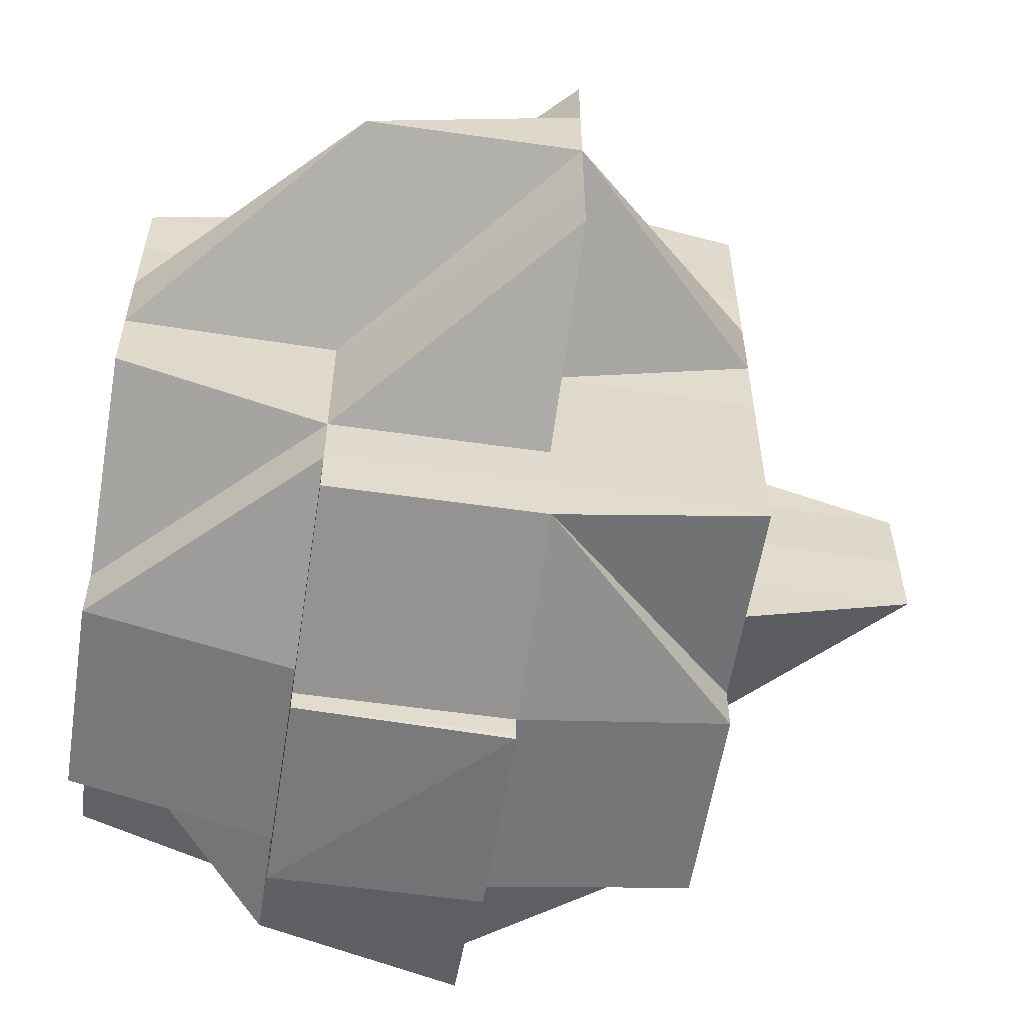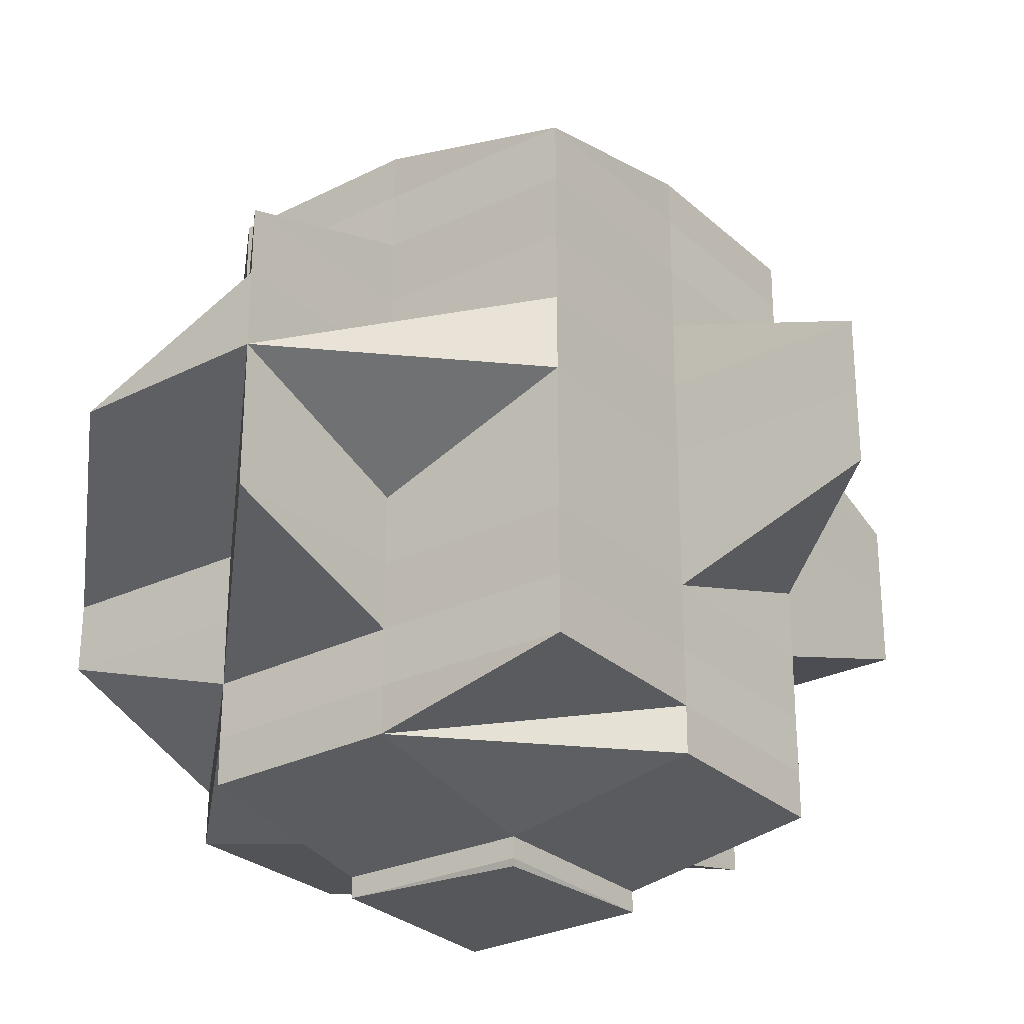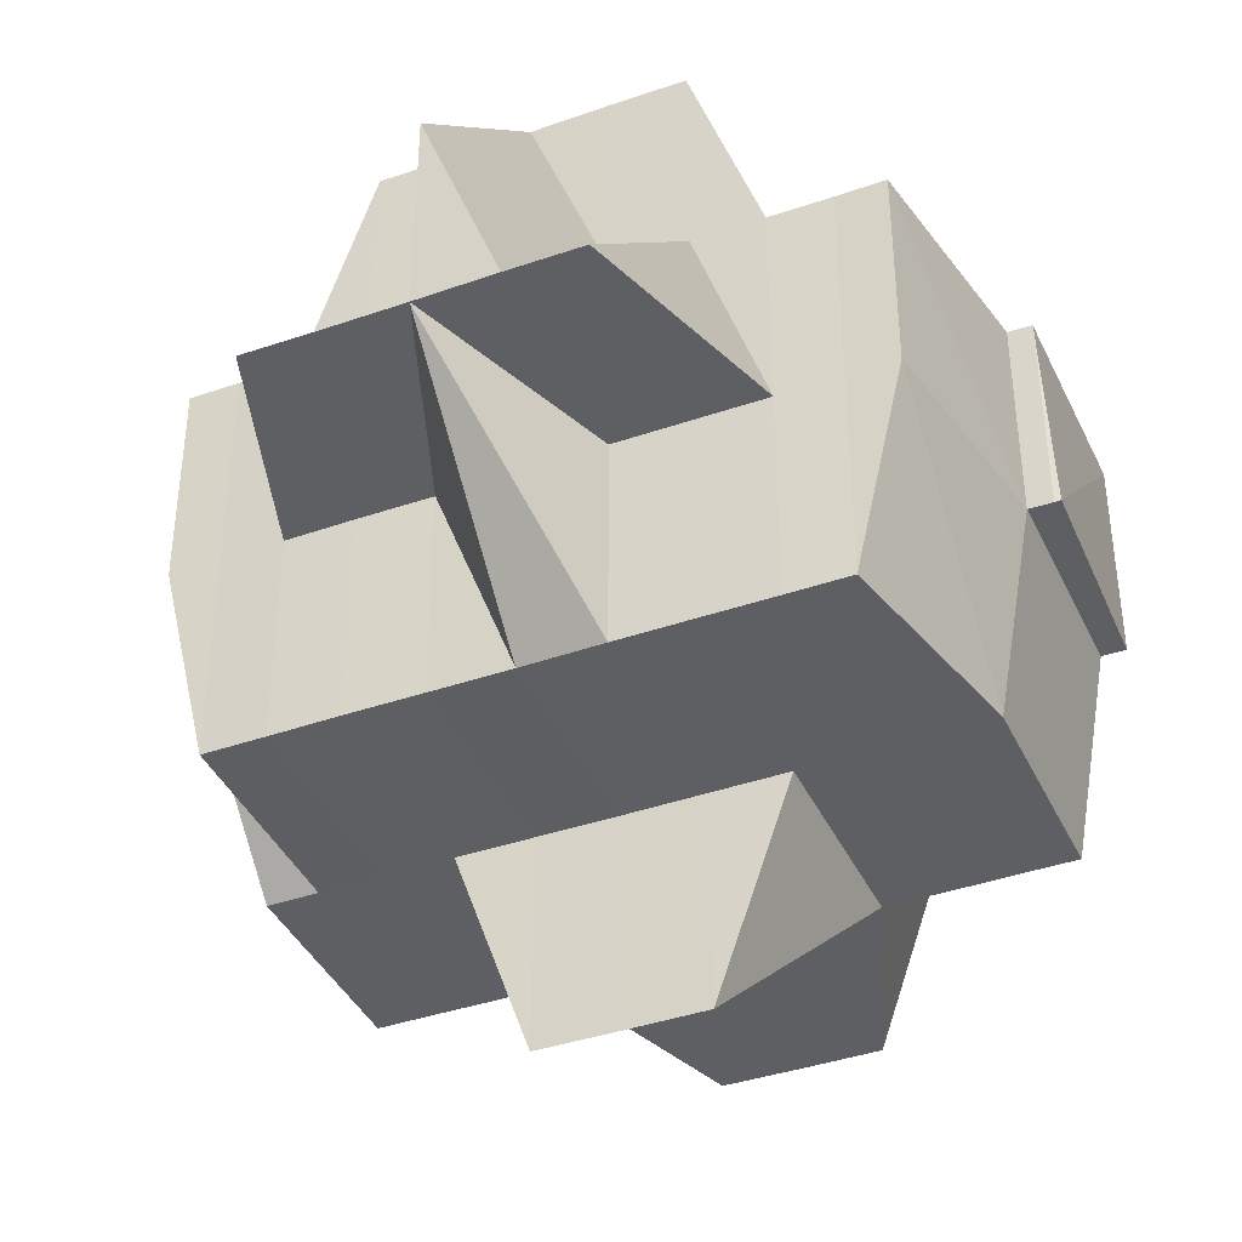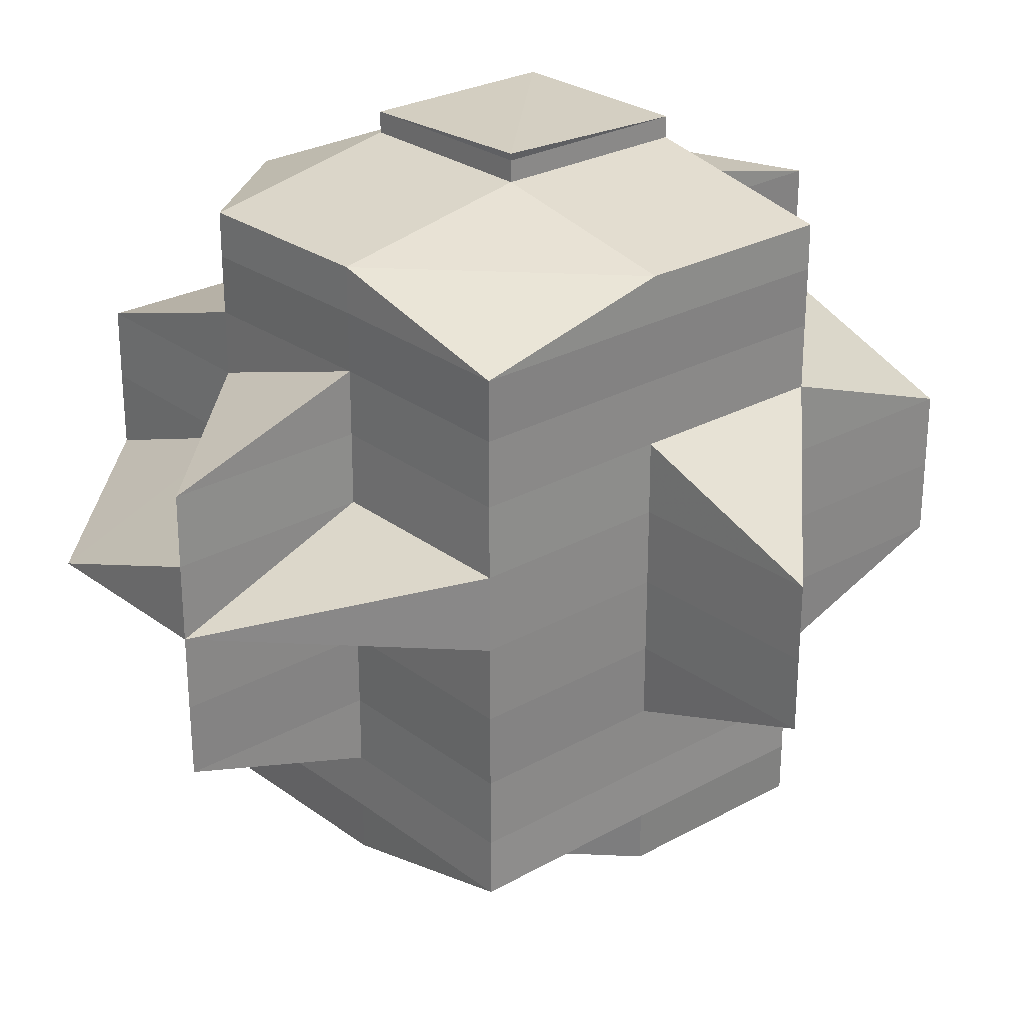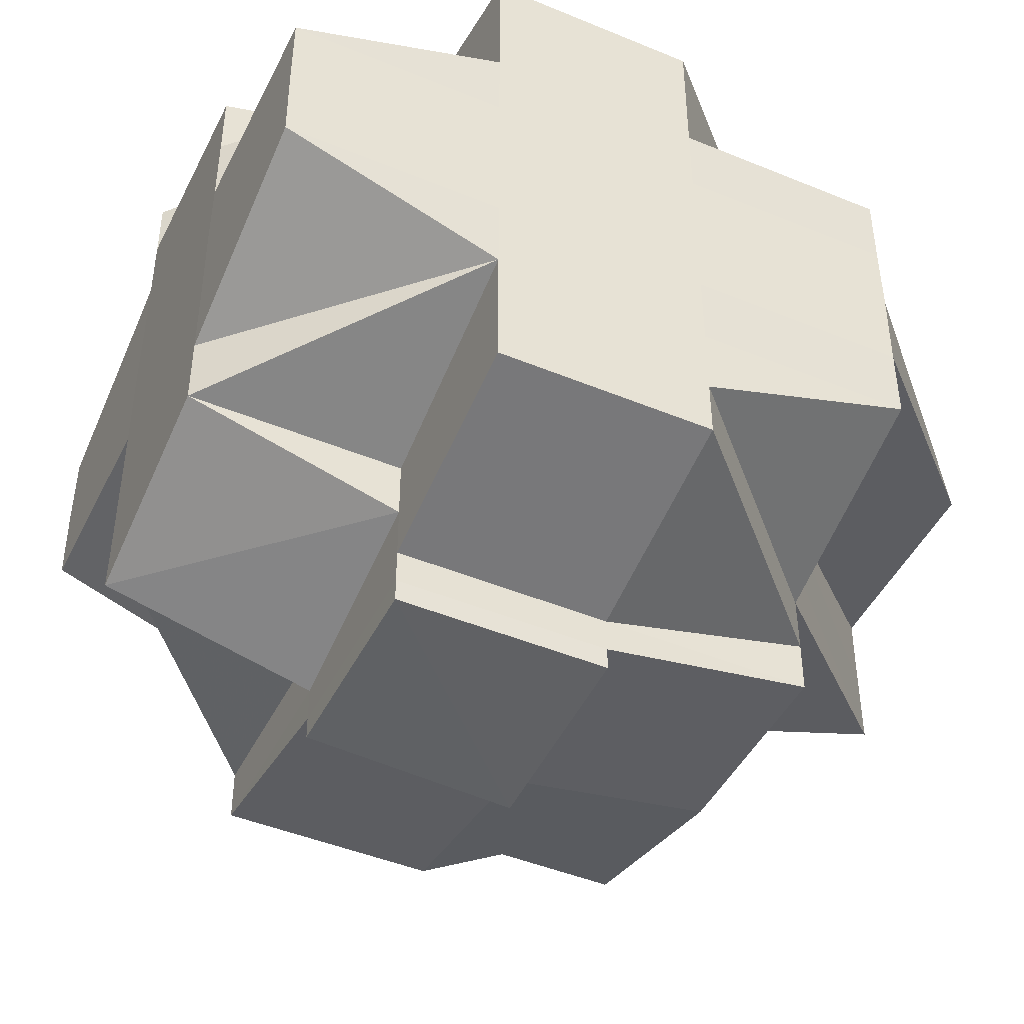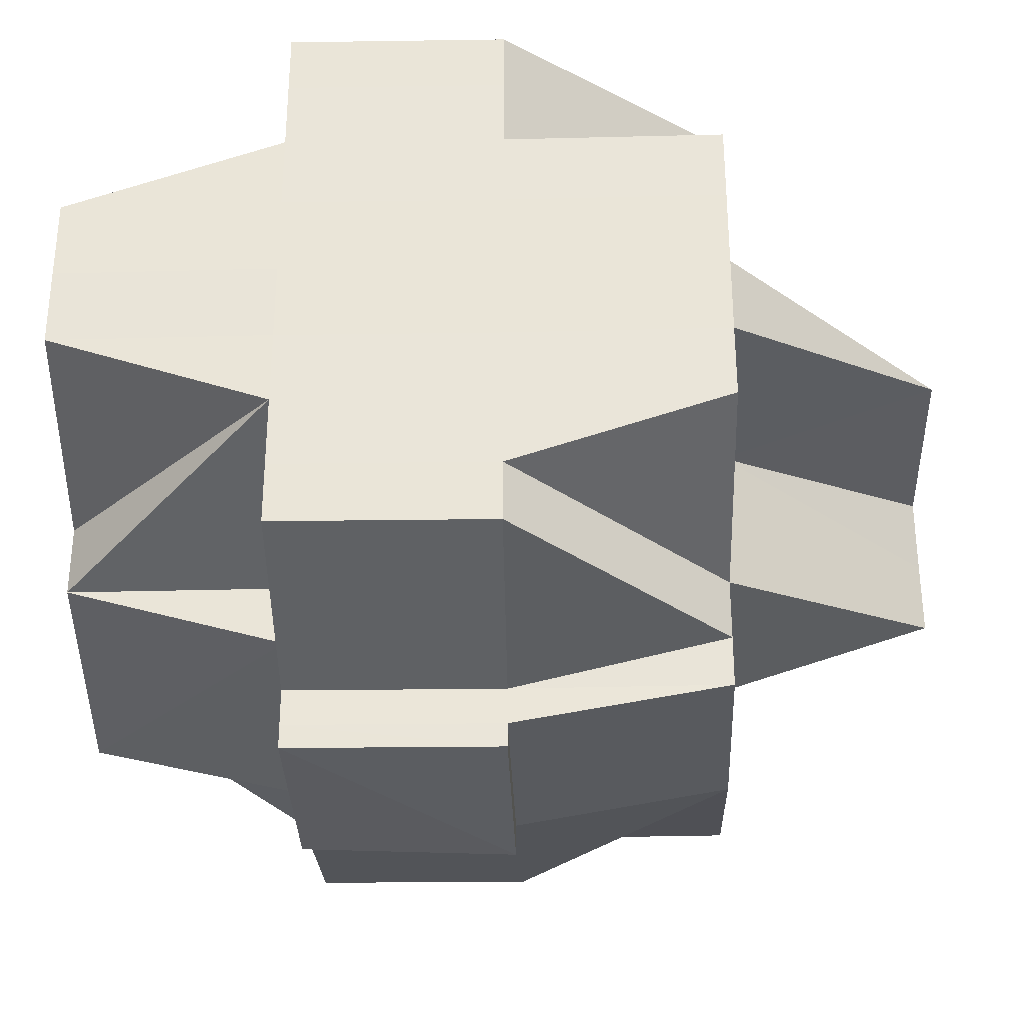
<metadata>
{"format":"obj","ext":"obj","renderer":"f3d","projection":"perspective","resolution":1024,"background":"white","views":[{"elev":-57.6,"azim":-99.0,"up":"+Z"},{"elev":-27.8,"azim":-53.3,"up":"+Z"},{"elev":-40.1,"azim":-66.8,"up":"+Y"},{"elev":26.8,"azim":-40.9,"up":"+Z"},{"elev":-45.4,"azim":154.6,"up":"+Z"},{"elev":-33.1,"azim":-178.2,"up":"+Z"}]}
</metadata>
<code>
o 3685
v 2202 1894 12.63
v 2202 1894 12.63
v 2202 1894 12.63
v 2202 1894 12.63
v 2202 1894 12.63
v 2202 1894 12.63
v 2202 1894 12.63
v 2202 1894 12.63
v 2202 1894 12.63
v 2202 1894 12.63
v 2202 1894 12.63
v 2202 1894 12.63
v 2202 1894 12.63
v 2202 1894 12.63
v 2202 1894 12.63
v 2202 1894 12.63
v 2202 1894 12.63
v 2202 1894 12.63
v 2202 1894 12.63
v 2202 1894 12.63
v 2202 1894 12.62
v 2202 1894 12.62
v 2202 1894 12.63
v 2202 1894 12.63
v 2202 1894 12.63
v 2202 1894 12.63
v 2202 1894 12.62
v 2202 1894 12.62
v 2202 1894 12.62
v 2202 1894 12.62
v 2202 1894 12.62
v 2202 1894 12.63
v 2202 1894 12.63
v 2202 1894 12.63
v 2202 1894 12.63
v 2202 1894 12.63
v 2202 1894 12.63
v 2202 1894 12.63
v 2202 1894 12.63
v 2202 1894 12.62
v 2202 1894 12.63
v 2202 1894 12.62
v 2202 1894 12.62
v 2202 1894 12.62
v 2202 1894 12.62
v 2202 1894 12.62
v 2202 1894 12.62
v 2202 1894 12.63
v 2202 1894 12.62
v 2202 1894 12.62
v 2202 1894 12.62
v 2202 1894 12.63
v 2202 1894 12.62
v 2202 1894 12.62
v 2202 1894 12.62
v 2202 1894 12.62
v 2202 1894 12.62
v 2202 1894 12.62
v 2202 1894 12.62
v 2202 1894 12.62
v 2202 1894 12.62
v 2202 1894 12.62
v 2202 1894 12.62
v 2202 1894 12.62
v 2202 1894 12.62
v 2202 1894 12.62
v 2202 1894 12.61
v 2202 1894 12.62
v 2202 1894 12.62
v 2202 1894 12.62
v 2202 1894 12.62
v 2202 1894 12.62
v 2202 1894 12.62
v 2202 1894 12.62
v 2202 1894 12.62
v 2202 1894 12.62
v 2202 1894 12.62
v 2202 1894 12.62
v 2202 1894 12.62
v 2202 1894 12.62
v 2202 1894 12.62
v 2202 1894 12.62
v 2202 1894 12.62
v 2202 1894 12.62
v 2202 1894 12.62
v 2202 1894 12.61
v 2202 1894 12.62
v 2202 1894 12.62
v 2202 1894 12.62
v 2202 1894 12.62
v 2202 1894 12.62
v 2202 1894 12.63
v 2202 1894 12.62
v 2202 1894 12.62
v 2202 1894 12.63
v 2202 1894 12.63
v 2202 1894 12.63
v 2202 1894 12.62
v 2202 1894 12.63
v 2202 1894 12.63
v 2202 1894 12.62
v 2202 1894 12.62
v 2202 1894 12.62
v 2202 1894 12.62
v 2202 1894 12.63
v 2202 1894 12.62
v 2202 1894 12.62
v 2202 1894 12.62
v 2202 1894 12.62
v 2202 1894 12.62
v 2202 1894 12.62
v 2202 1894 12.62
v 2202 1894 12.62
v 2202 1894 12.62
v 2202 1894 12.61
v 2202 1894 12.62
v 2202 1894 12.62
v 2202 1894 12.62
v 2202 1894 12.62
v 2202 1894 12.62
v 2202 1894 12.62
v 2202 1894 12.62
v 2202 1894 12.62
v 2202 1894 12.62
v 2202 1894 12.62
v 2202 1894 12.62
v 2202 1894 12.62
v 2202 1894 12.61
v 2202 1894 12.62
v 2202 1894 12.62
v 2202 1894 12.62
v 2202 1894 12.62
v 2202 1894 12.61
v 2202 1894 12.61
v 2202 1894 12.61
v 2202 1894 12.61
v 2202 1894 12.61
v 2202 1894 12.61
v 2202 1894 12.61
v 2202 1894 12.61
v 2202 1894 12.6
v 2202 1894 12.61
v 2202 1894 12.6
v 2202 1894 12.6
v 2202 1894 12.61
v 2202 1894 12.6
v 2202 1894 12.6
v 2202 1894 12.6
v 2202 1894 12.6
v 2202 1894 12.6
v 2202 1894 12.61
v 2202 1894 12.6
v 2202 1894 12.6
v 2202 1894 12.61
v 2202 1894 12.61
v 2202 1894 12.61
v 2202 1894 12.61
v 2202 1894 12.61
v 2202 1894 12.61
v 2202 1894 12.6
v 2202 1894 12.6
v 2202 1894 12.61
v 2202 1894 12.62
v 2202 1894 12.62
v 2202 1894 12.62
v 2202 1894 12.61
v 2202 1894 12.61
v 2202 1894 12.61
v 2202 1894 12.6
v 2202 1894 12.6
v 2202 1894 12.61
v 2202 1894 12.6
v 2202 1894 12.6
v 2202 1894 12.6
v 2202 1894 12.6
v 2202 1894 12.6
v 2202 1894 12.6
v 2202 1894 12.6
v 2202 1894 12.6
v 2202 1894 12.6
v 2202 1894 12.6
v 2202 1894 12.6
v 2202 1894 12.6
v 2202 1894 12.6
v 2202 1894 12.6
v 2202 1894 12.6
v 2202 1894 12.6
v 2202 1894 12.6
v 2202 1894 12.6
v 2202 1894 12.6
v 2202 1894 12.6
v 2202 1894 12.6
v 2202 1894 12.6
v 2202 1894 12.6
v 2202 1894 12.6
v 2202 1894 12.59
v 2202 1894 12.6
v 2202 1894 12.6
v 2202 1894 12.61
v 2202 1894 12.6
v 2202 1894 12.6
v 2202 1894 12.59
v 2202 1894 12.59
v 2202 1894 12.59
v 2202 1894 12.59
v 2202 1894 12.59
v 2202 1894 12.59
v 2202 1894 12.59
v 2202 1894 12.59
v 2202 1894 12.6
v 2202 1894 12.6
v 2202 1894 12.59
v 2202 1894 12.6
v 2202 1894 12.6
v 2202 1894 12.6
v 2202 1894 12.6
v 2202 1894 12.6
v 2202 1894 12.6
v 2202 1894 12.6
v 2202 1894 12.6
v 2202 1894 12.6
v 2202 1894 12.59
v 2202 1894 12.6
v 2202 1894 12.6
v 2202 1894 12.6
v 2202 1894 12.6
v 2202 1894 12.6
v 2202 1894 12.6
v 2202 1894 12.6
v 2202 1894 12.59
v 2202 1894 12.59
v 2202 1894 12.59
v 2202 1894 12.6
v 2202 1894 12.6
v 2202 1894 12.6
v 2202 1894 12.6
v 2202 1894 12.6
v 2202 1894 12.6
v 2202 1894 12.6
v 2202 1894 12.6
v 2202 1894 12.6
v 2202 1894 12.6
v 2202 1894 12.61
v 2202 1894 12.6
v 2202 1894 12.61
v 2202 1894 12.61
v 2202 1894 12.61
v 2202 1894 12.61
v 2202 1894 12.61
v 2202 1894 12.62
v 2202 1894 12.61
v 2202 1894 12.61
v 2202 1894 12.62
v 2202 1894 12.62
v 2202 1894 12.62
v 2202 1894 12.62
v 2202 1894 12.61
v 2202 1894 12.62
v 2202 1894 12.62
v 2202 1894 12.62
v 2202 1894 12.62
v 2202 1894 12.62
v 2202 1894 12.62
v 2202 1894 12.62
v 2202 1894 12.62
v 2202 1894 12.61
v 2202 1894 12.61
v 2202 1894 12.61
v 2202 1894 12.61
v 2202 1894 12.61
v 2202 1894 12.6
v 2202 1894 12.61
v 2202 1894 12.61
v 2202 1894 12.62
v 2202 1894 12.61
v 2202 1894 12.6
v 2202 1894 12.6
v 2202 1894 12.6
v 2202 1894 12.6
v 2202 1894 12.6
v 2202 1894 12.6
v 2202 1894 12.6
v 2202 1894 12.6
v 2202 1894 12.6
v 2202 1894 12.6
v 2202 1894 12.61
v 2202 1894 12.6
v 2202 1894 12.6
v 2202 1894 12.6
v 2202 1894 12.6
v 2202 1894 12.6
v 2202 1894 12.61
v 2202 1894 12.61
v 2202 1894 12.61
v 2202 1894 12.61
v 2202 1894 12.61
v 2202 1894 12.61
v 2202 1894 12.62
v 2202 1894 12.62
v 2202 1894 12.62
v 2202 1894 12.61
v 2202 1894 12.6
v 2202 1894 12.61
v 2202 1894 12.61
v 2202 1894 12.62
v 2202 1894 12.62
v 2202 1894 12.62
v 2202 1894 12.62
v 2202 1894 12.62
v 2202 1894 12.61
v 2202 1894 12.61
v 2202 1894 12.61
v 2202 1894 12.61
v 2202 1894 12.62
v 2202 1894 12.6
v 2202 1894 12.61
v 2202 1894 12.61
v 2202 1894 12.6
v 2202 1894 12.63
v 2202 1894 12.63
v 2202 1894 12.63
v 2202 1894 12.63
v 2202 1894 12.63
v 2202 1894 12.62
v 2202 1894 12.62
v 2202 1894 12.62
v 2202 1894 12.6
v 2202 1894 12.6
v 2202 1894 12.6
v 2202 1894 12.6
v 2202 1894 12.6
v 2202 1894 12.6
v 2202 1894 12.6
v 2202 1894 12.6
v 2202 1894 12.59
v 2202 1894 12.59
v 2202 1894 12.59
v 2202 1894 12.59
v 2202 1894 12.59
v 2202 1894 12.59
v 2202 1894 12.59
v 2202 1894 12.59
v 2202 1894 12.59
v 2202 1894 12.59
v 2202 1894 12.59
v 2202 1894 12.59
v 2202 1894 12.59
v 2202 1894 12.59
v 2202 1894 12.59
v 2202 1894 12.59
v 2202 1894 12.59
v 2202 1894 12.59
v 2202 1894 12.59
f 1 2 3
f 4 5 1
f 6 7 2
f 8 9 6
f 10 11 3
f 12 13 10
f 14 15 11
f 13 16 14
f 9 17 18
f 19 20 14
f 16 21 20
f 20 22 23
f 20 23 24
f 25 24 26
f 27 28 20
f 21 29 28
f 30 31 27
f 32 25 33
f 33 34 35
f 36 37 32
f 5 37 25
f 37 38 34
f 39 40 38
f 41 42 37
f 42 43 44
f 44 45 46
f 47 46 48
f 49 50 38
f 51 49 52
f 53 54 49
f 55 56 50
f 55 57 56
f 58 59 55
f 60 61 57
f 62 63 55
f 62 60 63
f 64 60 62
f 65 64 62
f 66 67 64
f 65 68 69
f 70 69 71
f 70 65 72
f 73 64 65
f 74 65 70
f 74 73 65
f 75 70 44
f 75 74 70
f 76 74 75
f 77 76 75
f 78 79 76
f 80 76 77
f 81 78 77
f 82 83 80
f 84 82 85
f 83 86 87
f 85 77 88
f 89 81 88
f 88 77 90
f 90 91 92
f 77 93 94
f 88 94 95
f 96 95 7
f 96 88 97
f 98 88 96
f 18 96 5
f 99 96 18
f 99 98 96
f 100 99 18
f 100 101 99
f 102 98 99
f 101 102 99
f 102 103 98
f 104 101 105
f 106 103 102
f 101 106 102
f 103 107 108
f 109 110 107
f 111 112 110
f 113 114 109
f 114 115 116
f 117 116 118
f 119 118 120
f 106 121 103
f 122 121 123
f 121 124 125
f 126 127 121
f 127 128 129
f 129 130 124
f 121 129 131
f 132 129 121
f 133 134 130
f 129 133 117
f 135 133 129
f 135 136 133
f 136 137 133
f 137 138 134
f 133 137 139
f 140 141 137
f 142 136 135
f 143 144 138
f 137 143 145
f 146 143 137
f 147 148 144
f 146 147 143
f 143 147 149
f 149 150 151
f 152 153 150
f 154 152 155
f 156 155 157
f 155 158 159
f 160 161 158
f 139 155 162
f 139 162 87
f 87 162 163
f 87 164 165
f 162 166 164
f 167 168 166
f 169 170 168
f 171 172 167
f 172 173 169
f 174 175 161
f 176 177 175
f 176 178 177
f 174 176 179
f 180 176 174
f 147 180 174
f 181 182 176
f 182 183 176
f 184 180 147
f 184 185 180
f 186 184 147
f 186 147 146
f 187 184 186
f 188 186 146
f 189 186 188
f 190 191 189
f 192 193 186
f 193 194 184
f 195 192 188
f 194 196 185
f 197 185 184
f 188 198 199
f 185 200 201
f 185 202 200
f 203 204 202
f 203 205 185
f 206 207 203
f 207 208 209
f 210 206 211
f 212 209 213
f 211 212 197
f 211 197 214
f 214 213 215
f 214 215 216
f 217 216 218
f 219 211 220
f 221 222 219
f 223 224 214
f 225 222 226
f 227 226 228
f 229 230 227
f 230 231 225
f 231 232 233
f 234 223 235
f 236 214 235
f 235 237 238
f 235 239 237
f 240 235 241
f 241 235 242
f 241 242 243
f 244 240 241
f 245 241 243
f 244 241 245
f 243 242 246
f 243 246 247
f 246 242 142
f 242 188 142
f 142 188 136
f 246 142 248
f 248 142 135
f 247 246 248
f 248 249 250
f 251 252 247
f 247 248 253
f 253 248 132
f 253 250 254
f 255 247 253
f 256 251 255
f 257 247 255
f 258 255 259
f 255 253 260
f 260 254 261
f 260 253 262
f 63 255 260
f 63 260 263
f 263 260 106
f 263 106 101
f 28 263 101
f 264 263 28
f 29 265 263
f 266 245 257
f 245 267 268
f 266 268 61
f 269 245 266
f 269 244 245
f 270 271 269
f 67 270 272
f 272 269 266
f 273 269 272
f 272 266 60
f 60 266 274
f 64 272 60
f 275 272 64
f 276 244 269
f 276 277 244
f 277 240 244
f 277 278 240
f 278 279 280
f 278 280 281
f 282 278 277
f 282 226 278
f 283 282 277
f 283 277 276
f 284 282 283
f 285 283 276
f 179 283 285
f 285 276 286
f 287 288 283
f 289 287 285
f 288 290 291
f 292 289 293
f 294 292 295
f 293 296 297
f 295 297 298
f 299 298 300
f 301 302 296
f 303 301 304
f 305 303 306
f 306 307 74
f 307 73 74
f 308 309 74
f 309 310 307
f 307 311 73
f 304 311 307
f 310 312 311
f 311 313 314
f 312 315 286
f 316 286 311
f 311 286 275
f 286 317 313
f 286 318 317
f 319 320 321
f 320 322 323
f 324 325 326
f 327 328 329
f 330 331 328
f 332 333 334
f 335 336 337
f 336 338 339
f 340 339 341
f 342 340 343
f 343 344 345
f 346 338 344
f 347 346 348
f 349 350 351
f 351 352 353

</code>
